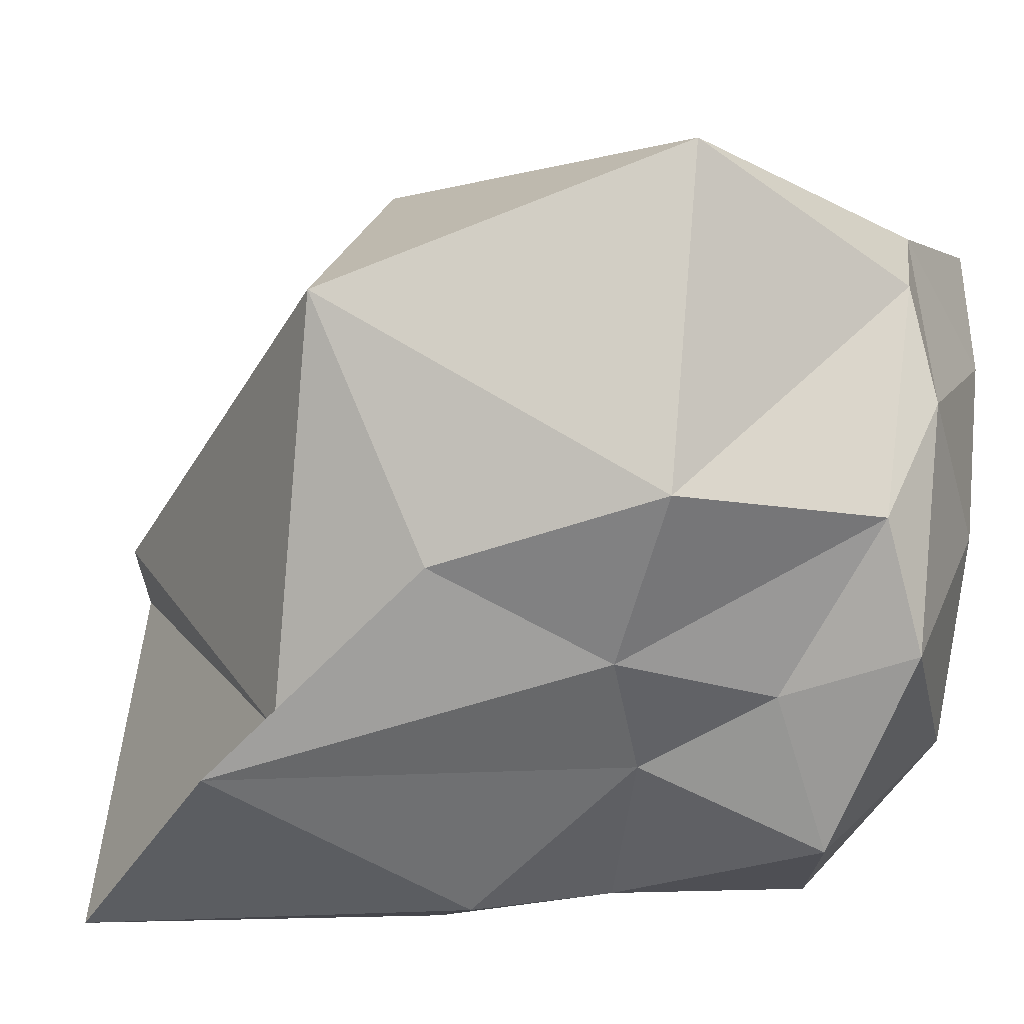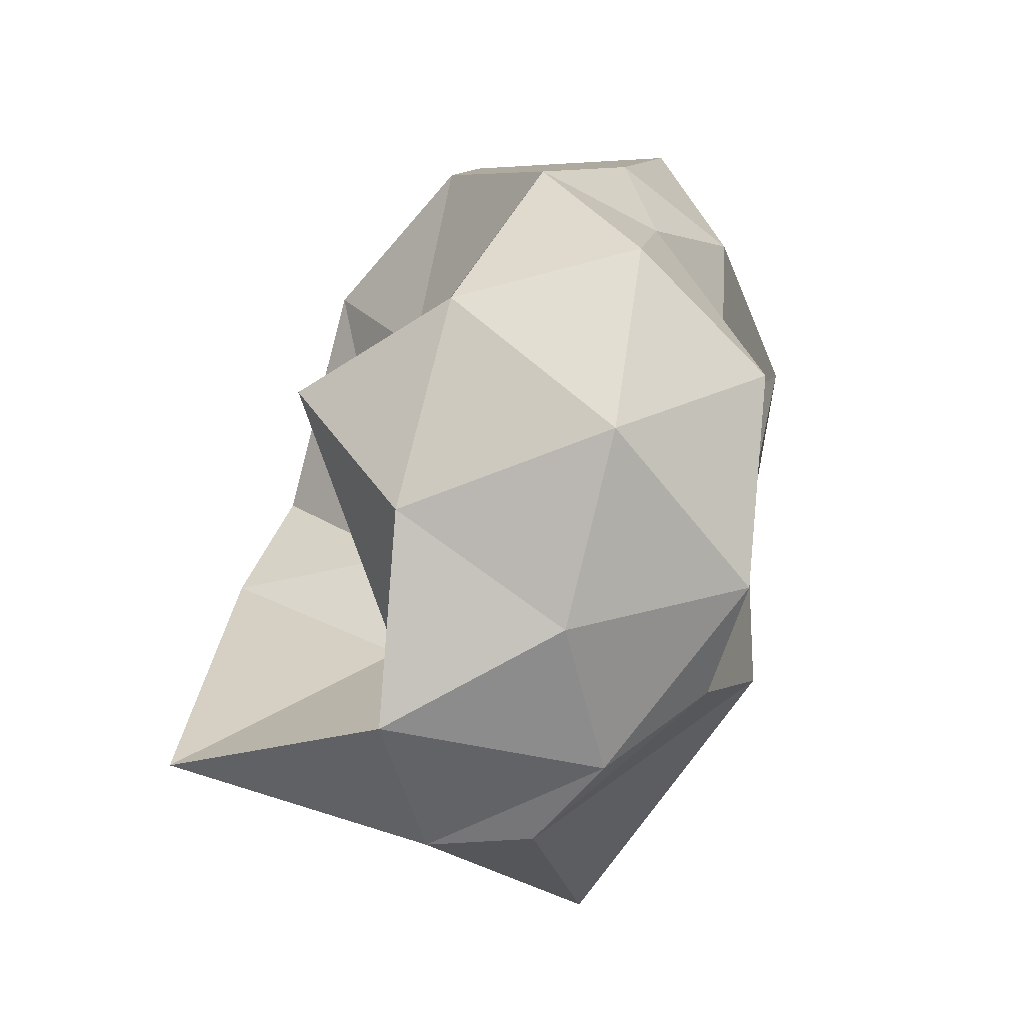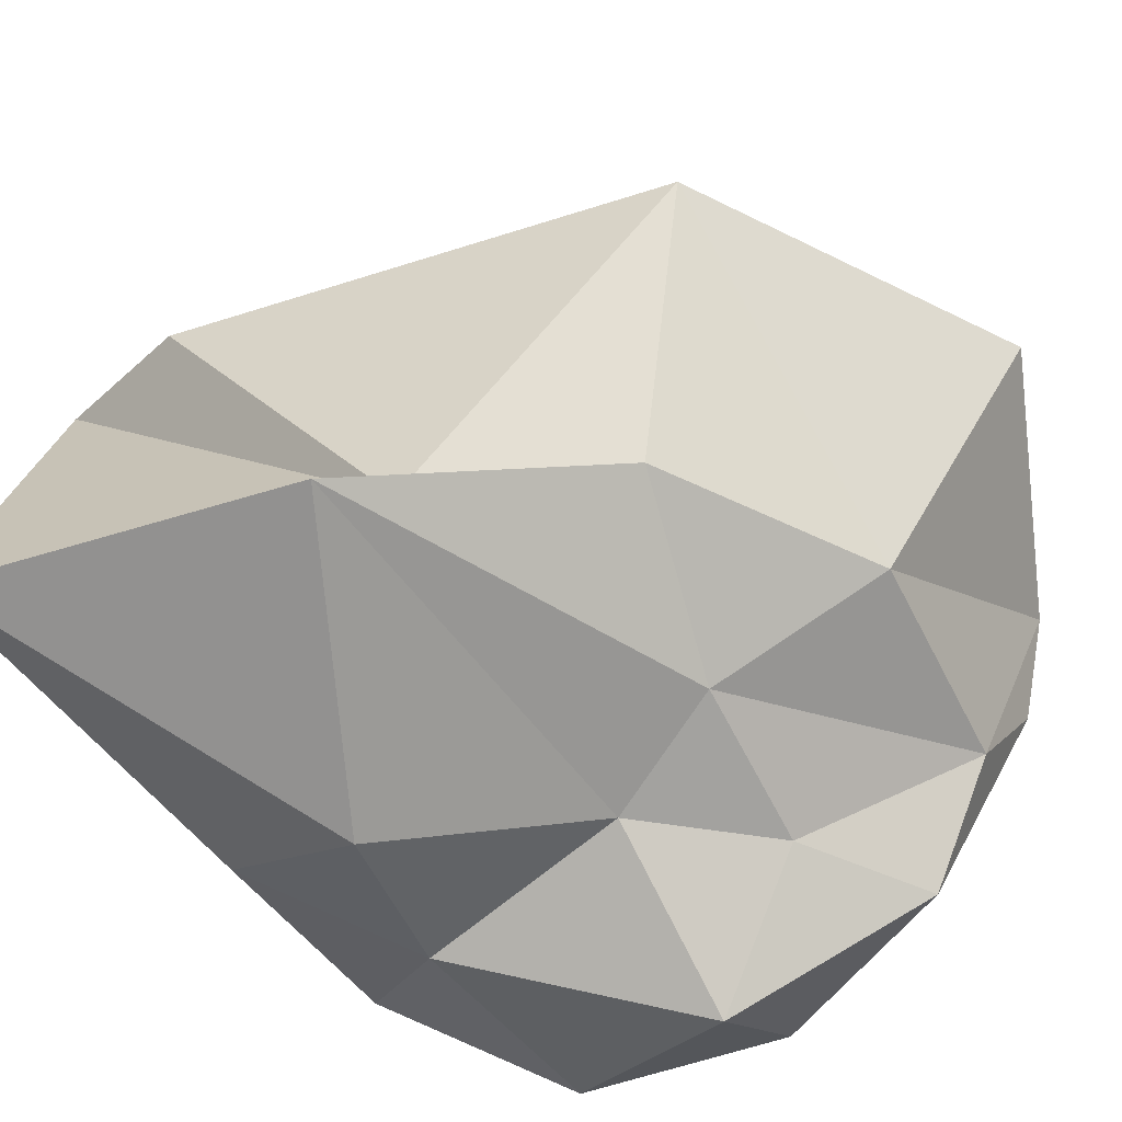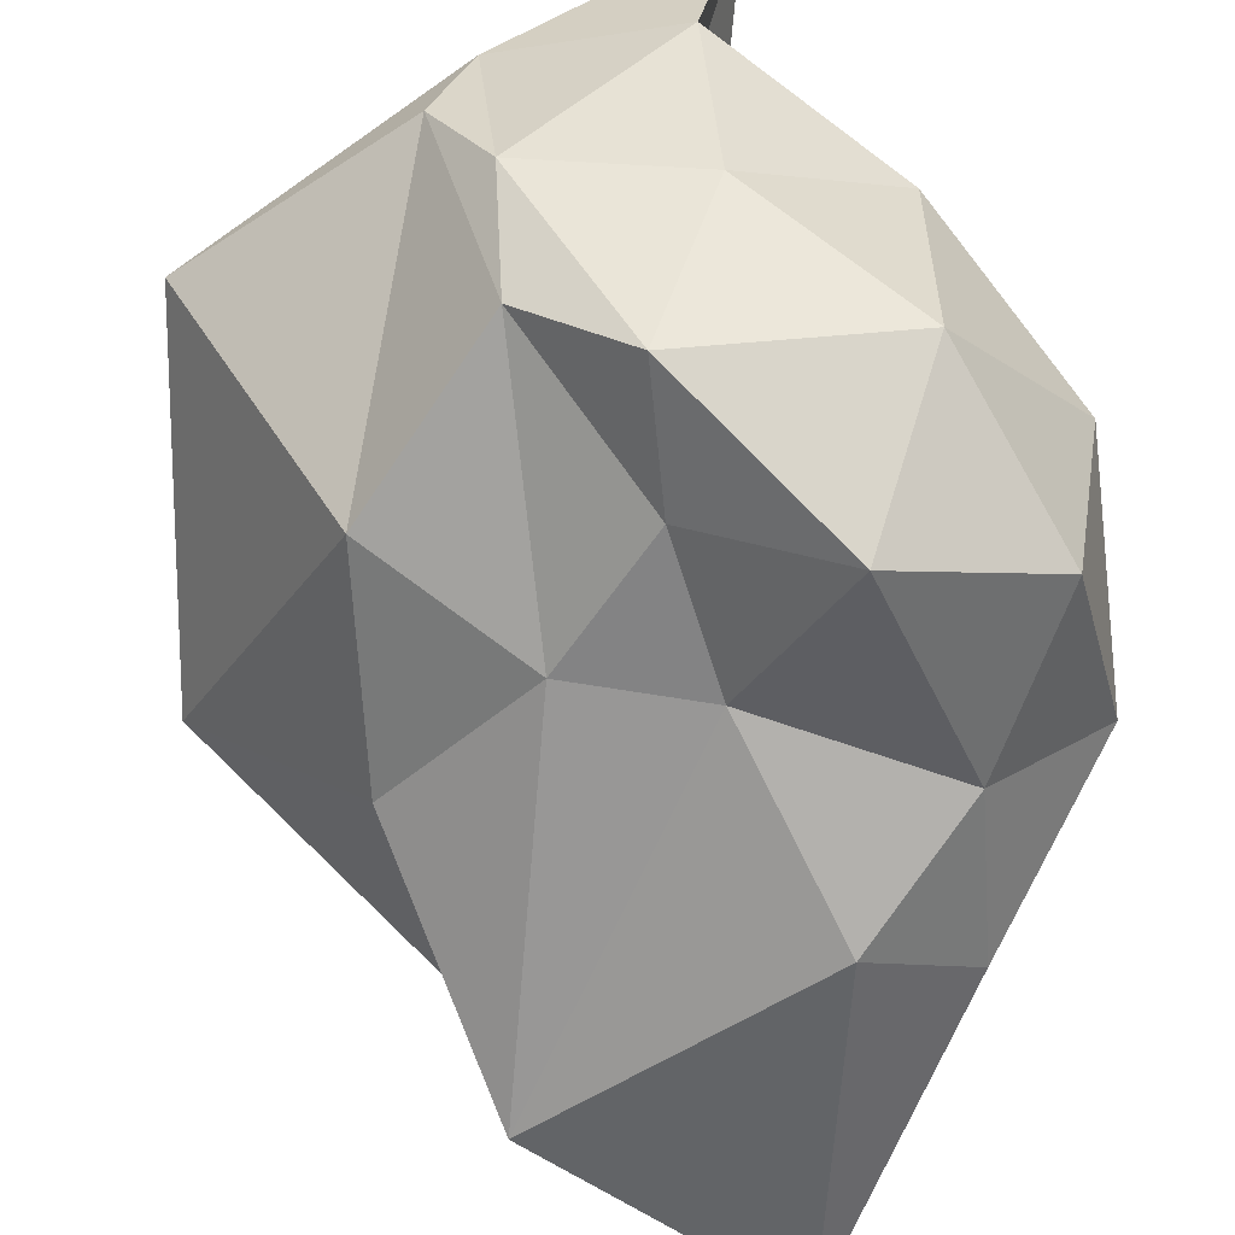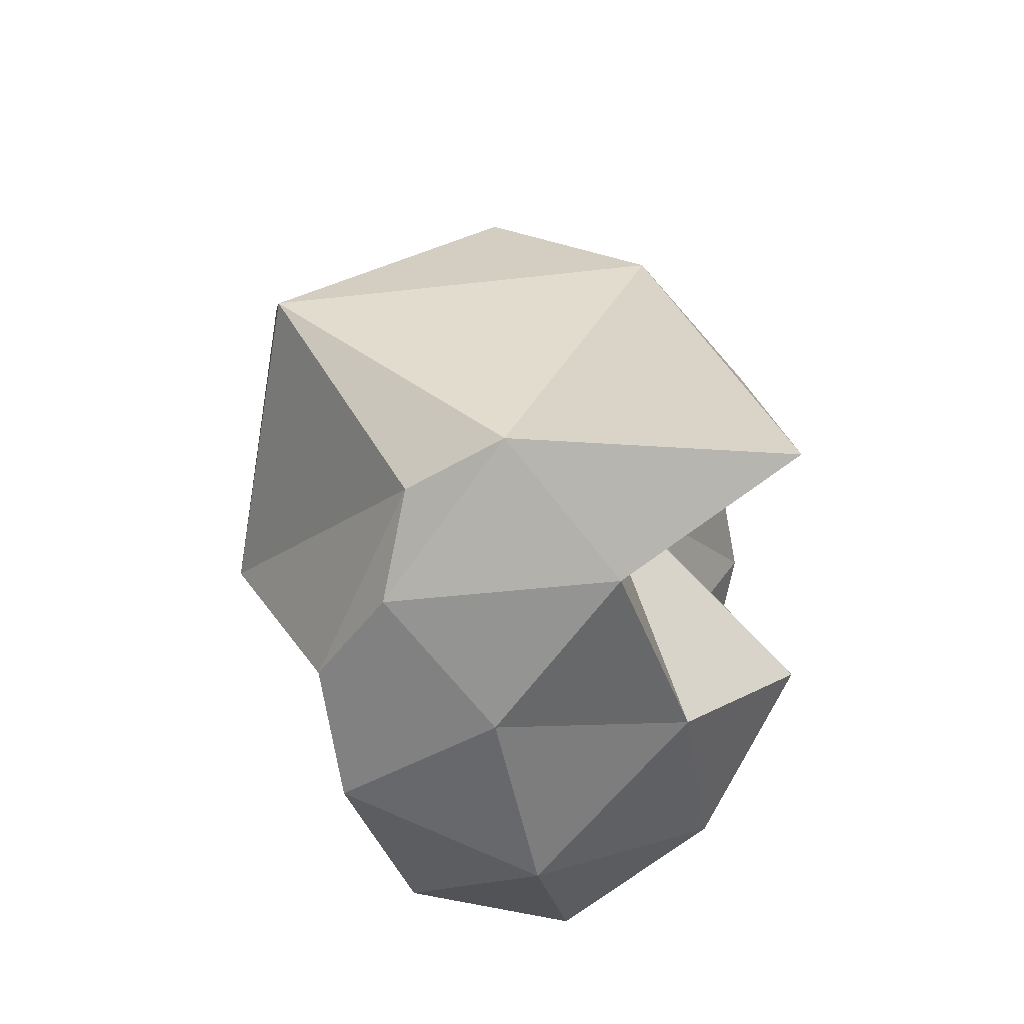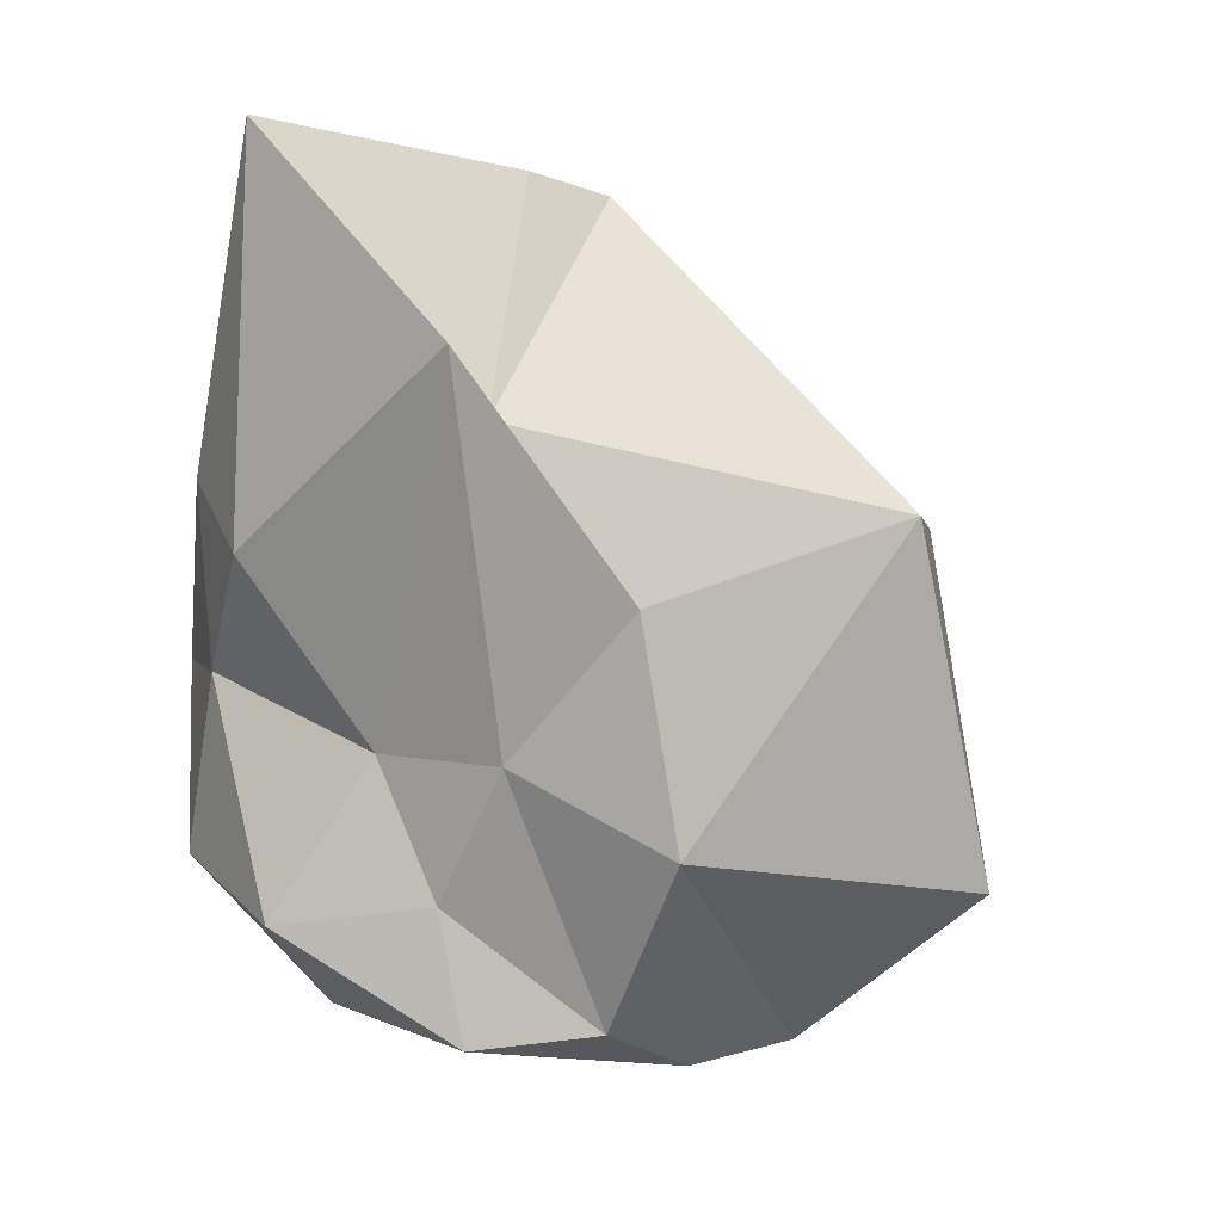
<metadata>
{"format":"obj","ext":"obj","renderer":"f3d","projection":"perspective","resolution":1024,"background":"white","views":[{"elev":-42.0,"azim":-78.8,"up":"+Z"},{"elev":-66.2,"azim":111.9,"up":"+Y"},{"elev":-67.8,"azim":-123.9,"up":"+Z"},{"elev":-57.6,"azim":-4.7,"up":"+Z"},{"elev":-72.0,"azim":-41.3,"up":"+Y"},{"elev":8.1,"azim":-145.3,"up":"+Y"}]}
</metadata>
<code>
o Icosphere.006
v 0.04575 0.7108 1.773
v 0.2051 0.8399 1.89
v 0.06008 0.6895 2.026
v -0.09241 0.7266 1.849
v 0.02843 0.8299 1.659
v 0.2136 0.8377 1.654
v 0.07342 1.006 1.968
v -0.1203 1.026 1.959
v -0.09424 1.007 1.681
v 0.1339 1.028 1.611
v 0.2491 1.044 1.771
v 0.1182 1.244 1.87
v 0.03444 0.6921 1.899
v 0.1438 0.7452 1.844
v 0.01037 0.841 1.906
v 0.2321 0.8236 1.773
v 0.1438 0.7452 1.702
v -0.05722 0.7195 1.787
v -0.06933 0.7235 1.913
v 0.01341 0.7472 1.663
v -0.05 0.7553 1.713
v 0.1139 0.8166 1.61
v 0.1671 0.9626 1.831
v 0.2535 0.9455 1.702
v 0.05937 0.924 2.006
v 0.04749 0.9083 1.891
v -0.2143 0.8303 1.862
v -0.03328 0.9696 2.014
v -0.01802 0.9154 1.659
v -0.1128 0.8671 1.693
v 0.1858 0.9515 1.647
v 0.06344 0.9159 1.648
v 0.1893 1.057 1.881
v -0.01395 1.062 1.963
v -0.1969 1.053 1.804
v -0.01882 1.15 1.612
v 0.2044 1.062 1.658
v 0.0566 1.151 1.905
v 0.2036 1.218 1.773
v 0.03713 1.227 1.843
v -0.02454 1.108 1.639
v 0.1434 1.272 1.639
f 1 14 13
f 2 14 16
f 1 13 18
f 1 18 20
f 1 20 17
f 2 16 23
f 3 15 25
f 4 19 27
f 5 21 29
f 6 22 31
f 2 23 26
f 3 25 28
f 4 27 30
f 5 29 32
f 6 31 24
f 7 33 38
f 8 34 40
f 9 35 41
f 10 36 42
f 11 37 39
f 39 42 12
f 39 37 42
f 37 10 42
f 42 41 12
f 42 36 41
f 36 9 41
f 41 40 12
f 41 35 40
f 35 8 40
f 40 38 12
f 40 34 38
f 34 7 38
f 38 39 12
f 38 33 39
f 33 11 39
f 24 37 11
f 24 31 37
f 31 10 37
f 32 36 10
f 32 29 36
f 29 9 36
f 30 35 9
f 30 27 35
f 27 8 35
f 28 34 8
f 28 25 34
f 25 7 34
f 26 33 7
f 26 23 33
f 23 11 33
f 31 32 10
f 31 22 32
f 22 5 32
f 29 30 9
f 29 21 30
f 21 4 30
f 27 28 8
f 27 19 28
f 19 3 28
f 25 26 7
f 25 15 26
f 15 2 26
f 23 24 11
f 23 16 24
f 16 6 24
f 17 22 6
f 17 20 22
f 20 5 22
f 20 21 5
f 20 18 21
f 18 4 21
f 18 19 4
f 18 13 19
f 13 3 19
f 16 17 6
f 16 14 17
f 14 1 17
f 13 15 3
f 13 14 15
f 14 2 15

</code>
